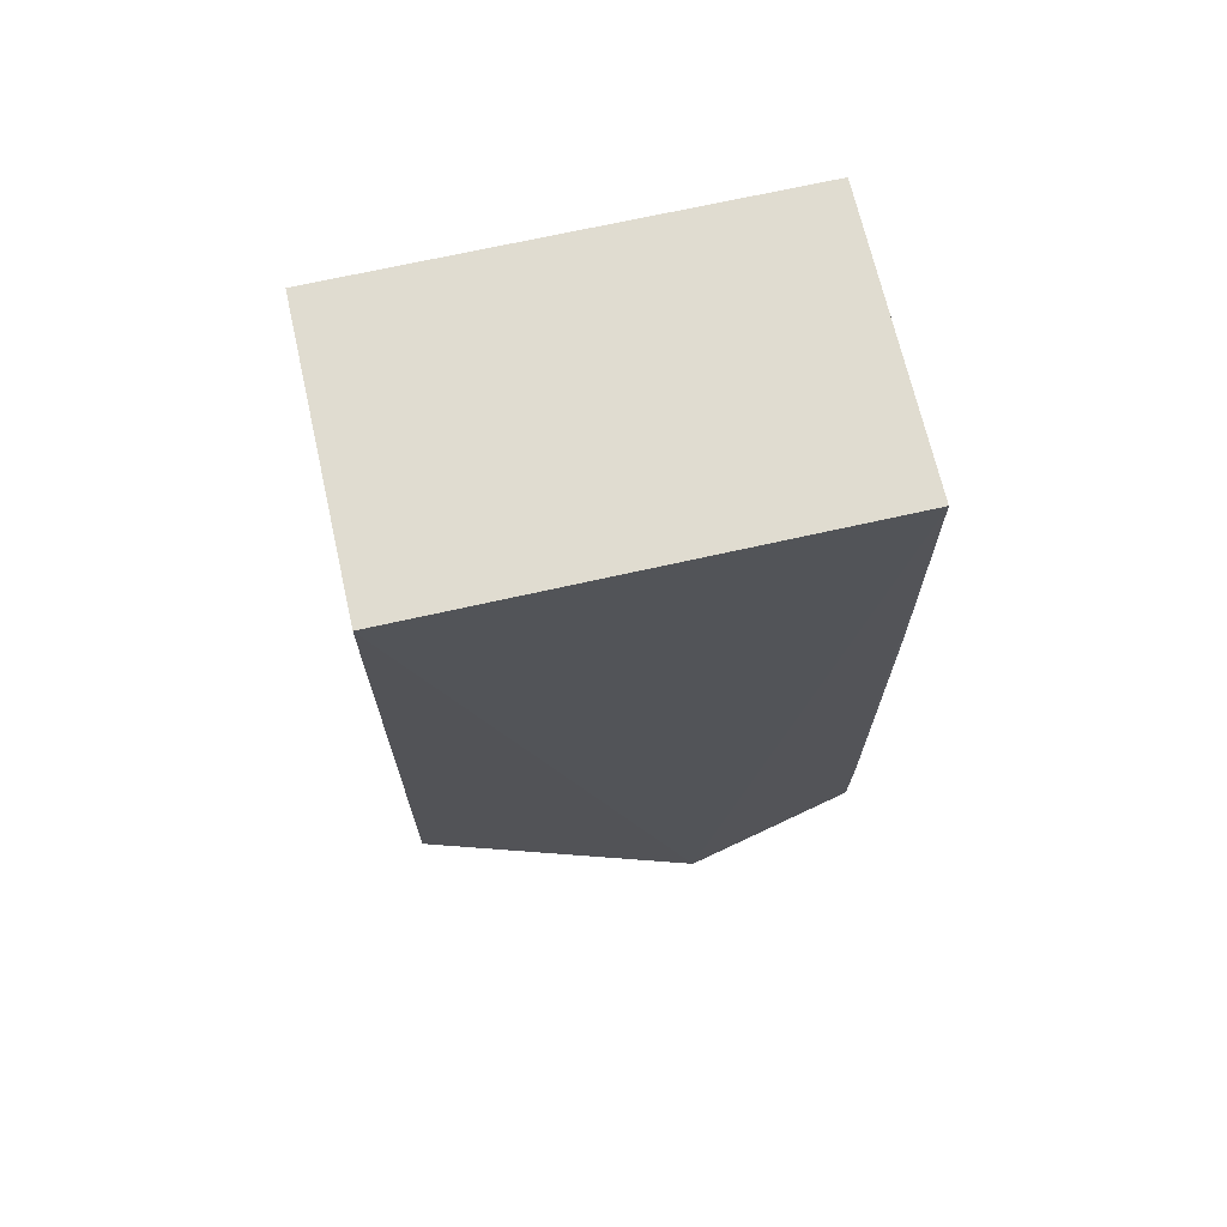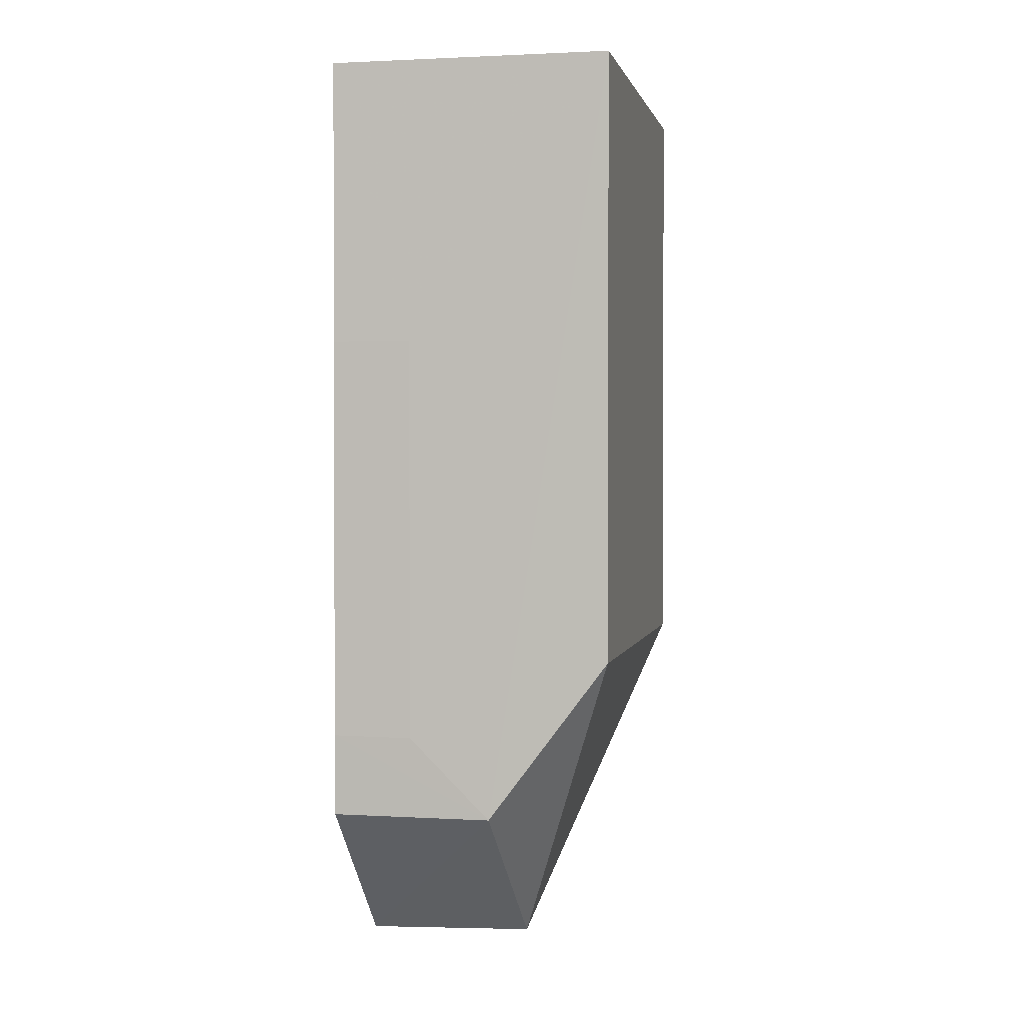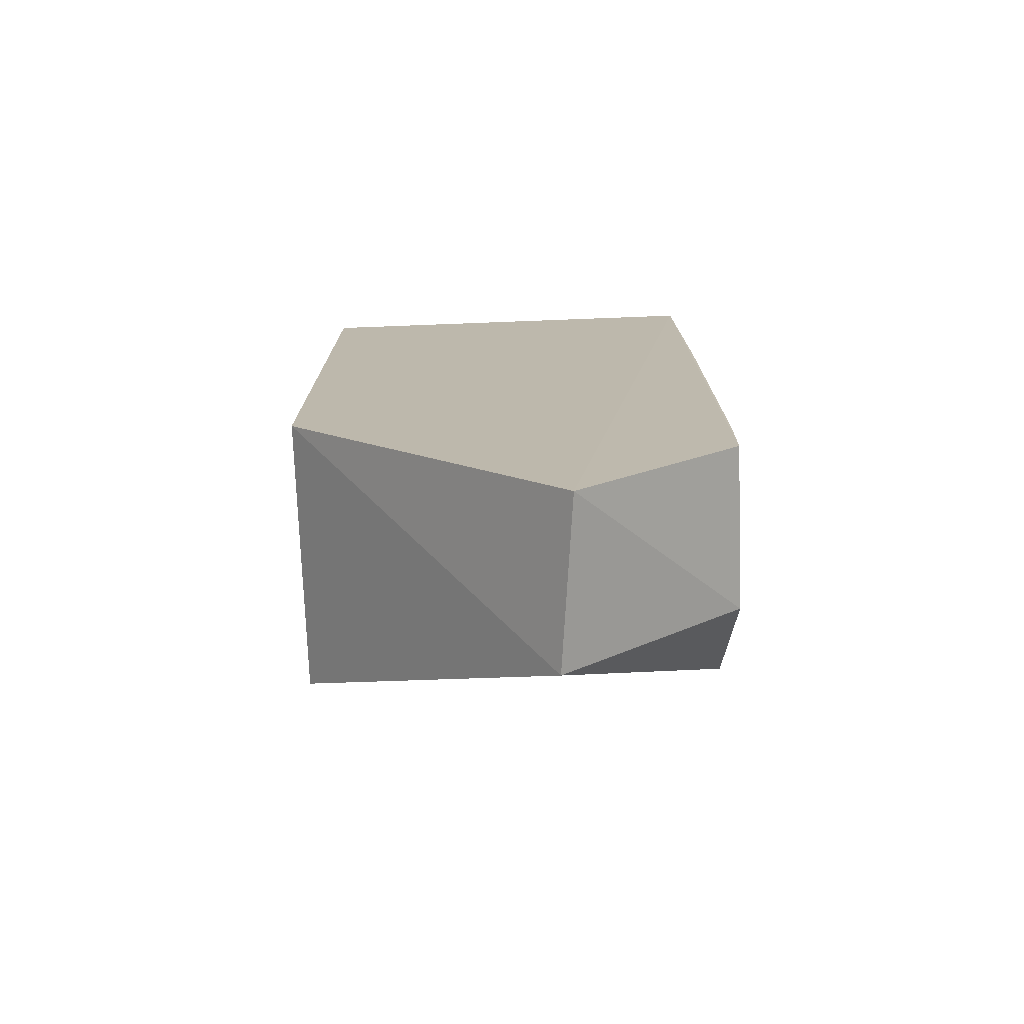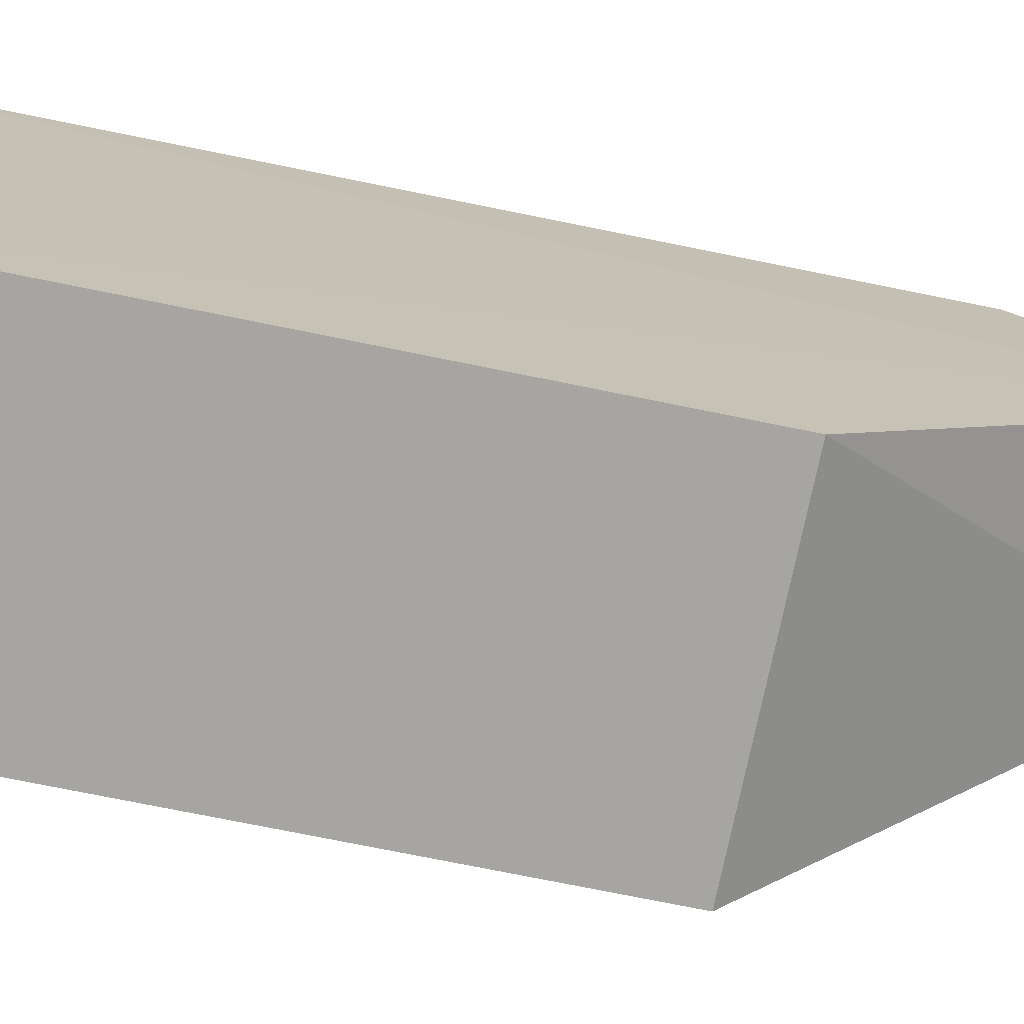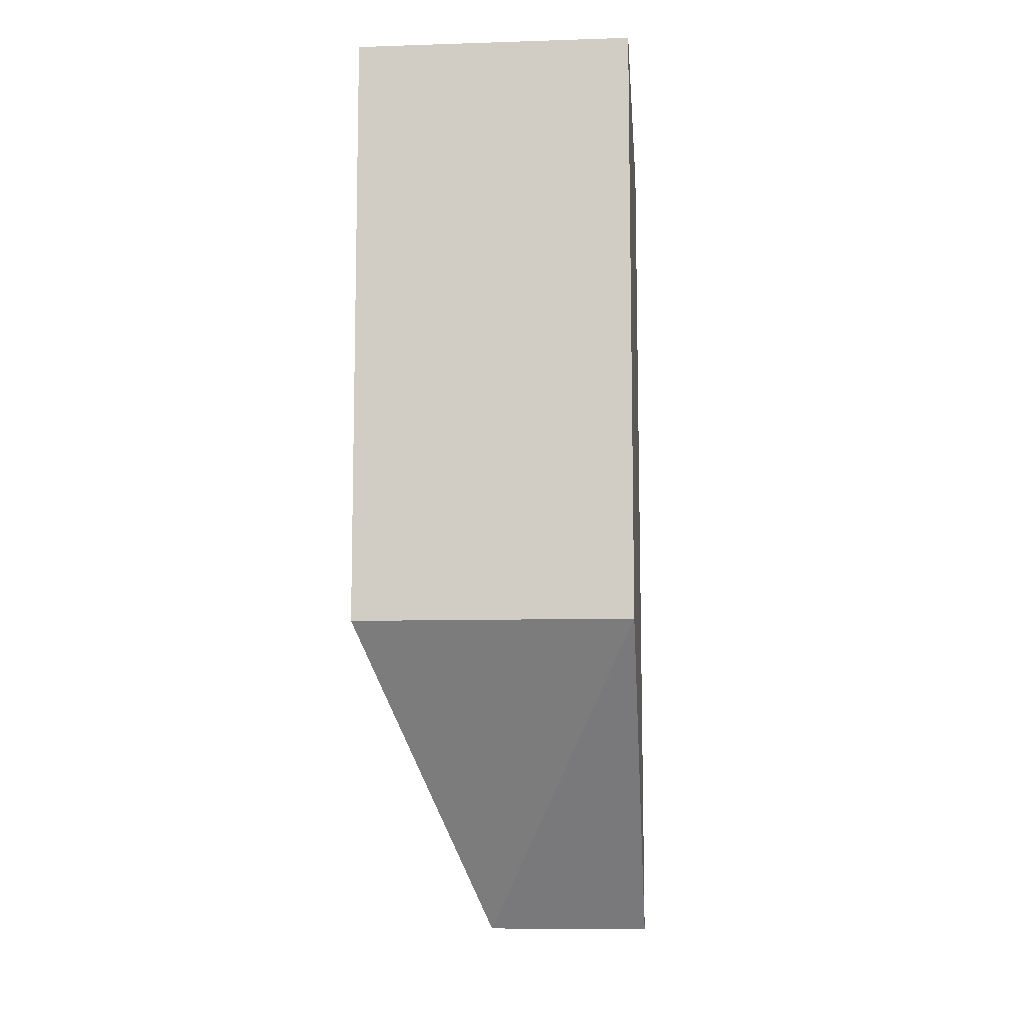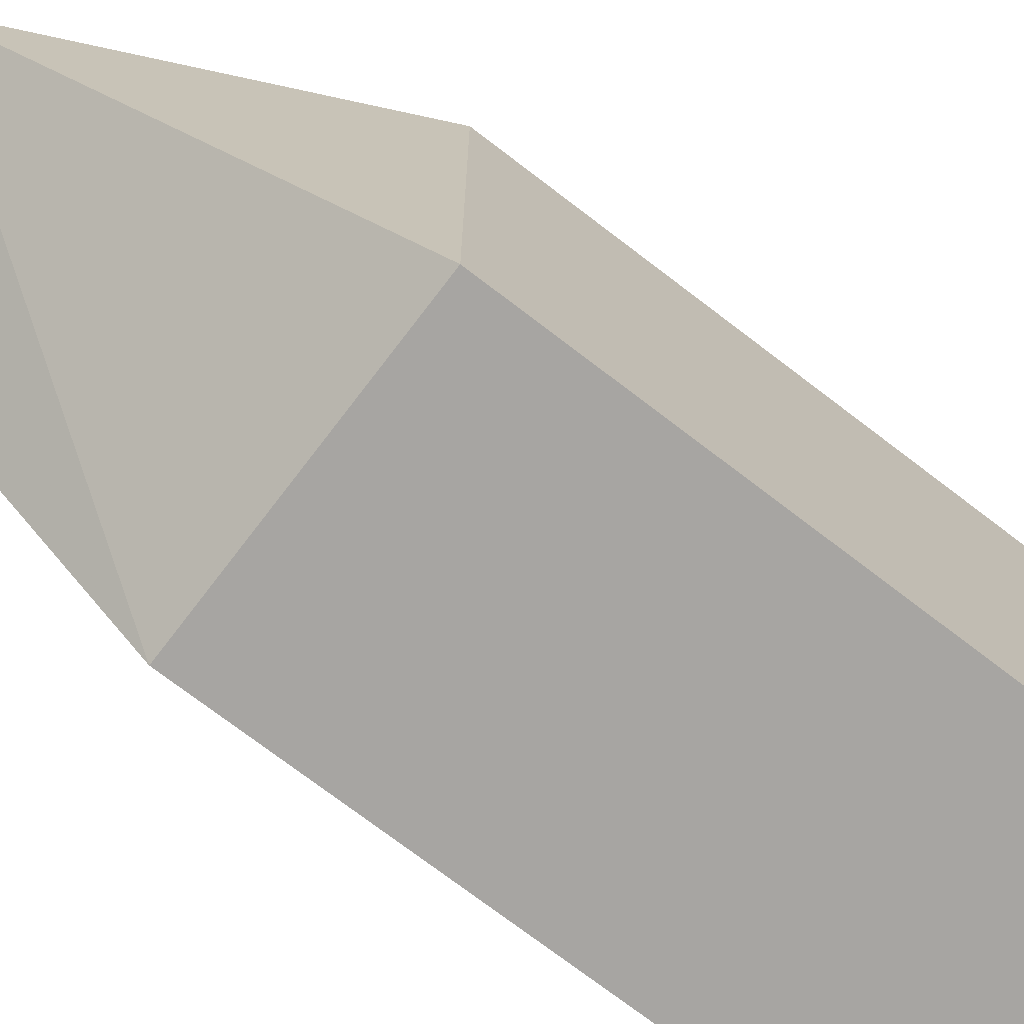
<metadata>
{"format":"obj","ext":"obj","renderer":"f3d","projection":"perspective","resolution":1024,"background":"white","views":[{"elev":69.6,"azim":-102.7,"up":"+Y"},{"elev":1.7,"azim":11.8,"up":"+Y"},{"elev":-74.7,"azim":-87.8,"up":"+Y"},{"elev":-73.7,"azim":-101.5,"up":"+Z"},{"elev":-9.1,"azim":-175.2,"up":"+Y"},{"elev":-73.9,"azim":52.6,"up":"+Z"}]}
</metadata>
<code>
v 0.08581 0.03324 0.2405
v 0.0858 -0.02553 0.2405
v 0.08582 0.03324 0.1979
v 0.0584 0.03324 0.1979
v 0.05845 -0.03326 0.2409
v 0.08582 -0.02552 0.1979
v 0.06618 -0.03333 0.2409
v 0.0584 0.03323 0.2406
v 0.0584 -0.02552 0.1979
v 0.07407 -0.04119 0.2408
v 0.06615 0.005816 0.2409
v 0.0581 -0.05639 0.2251
v 0.07446 -0.05627 0.2236
v 0.05846 0.005813 0.241
v 0.0584 -0.04119 0.2408
f 1 3 4
f 6 1 2
f 6 3 1
f 6 4 3
f 8 1 4
f 9 4 6
f 10 2 1
f 10 1 7
f 10 7 5
f 11 7 1
f 11 1 8
f 12 8 4
f 12 4 9
f 13 6 2
f 13 2 10
f 13 10 12
f 13 12 9
f 13 9 6
f 14 11 8
f 14 5 7
f 14 7 11
f 15 8 12
f 15 14 8
f 15 5 14
f 15 12 10
f 15 10 5

</code>
